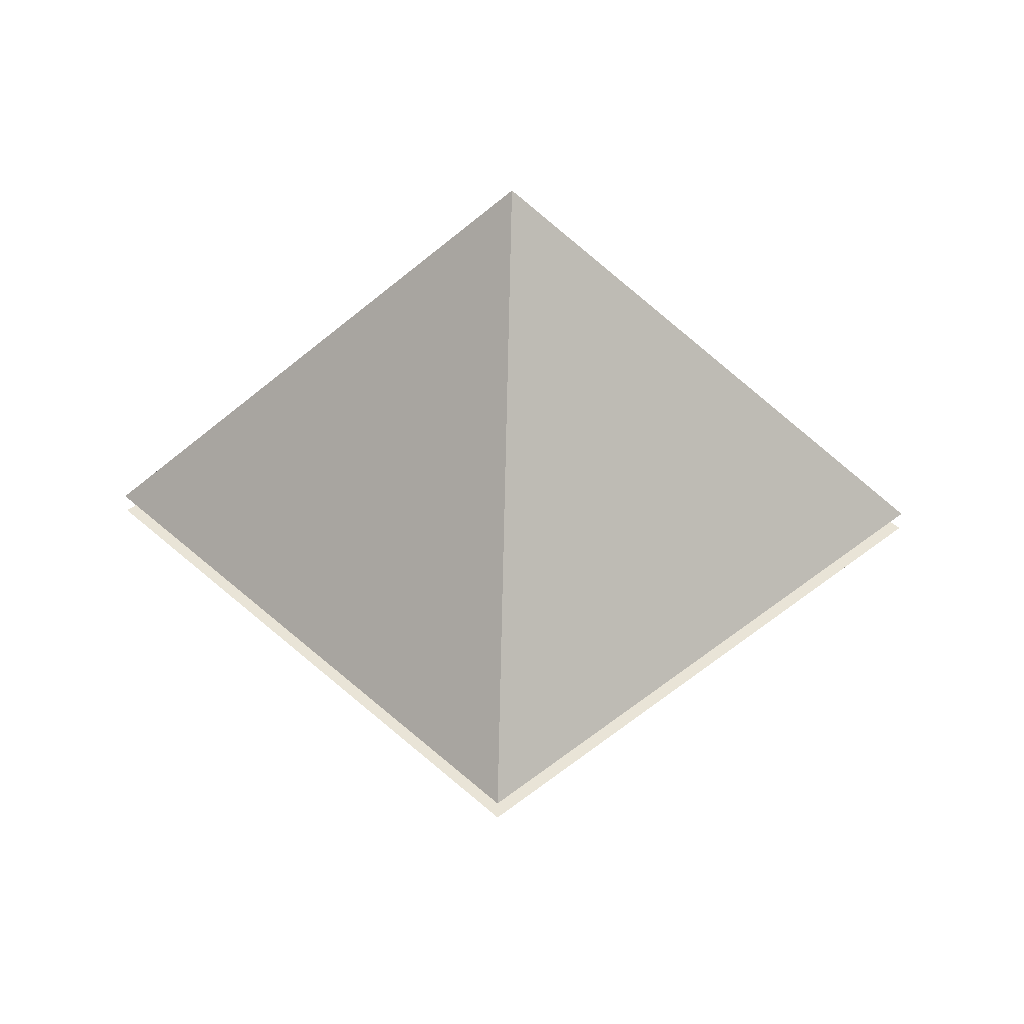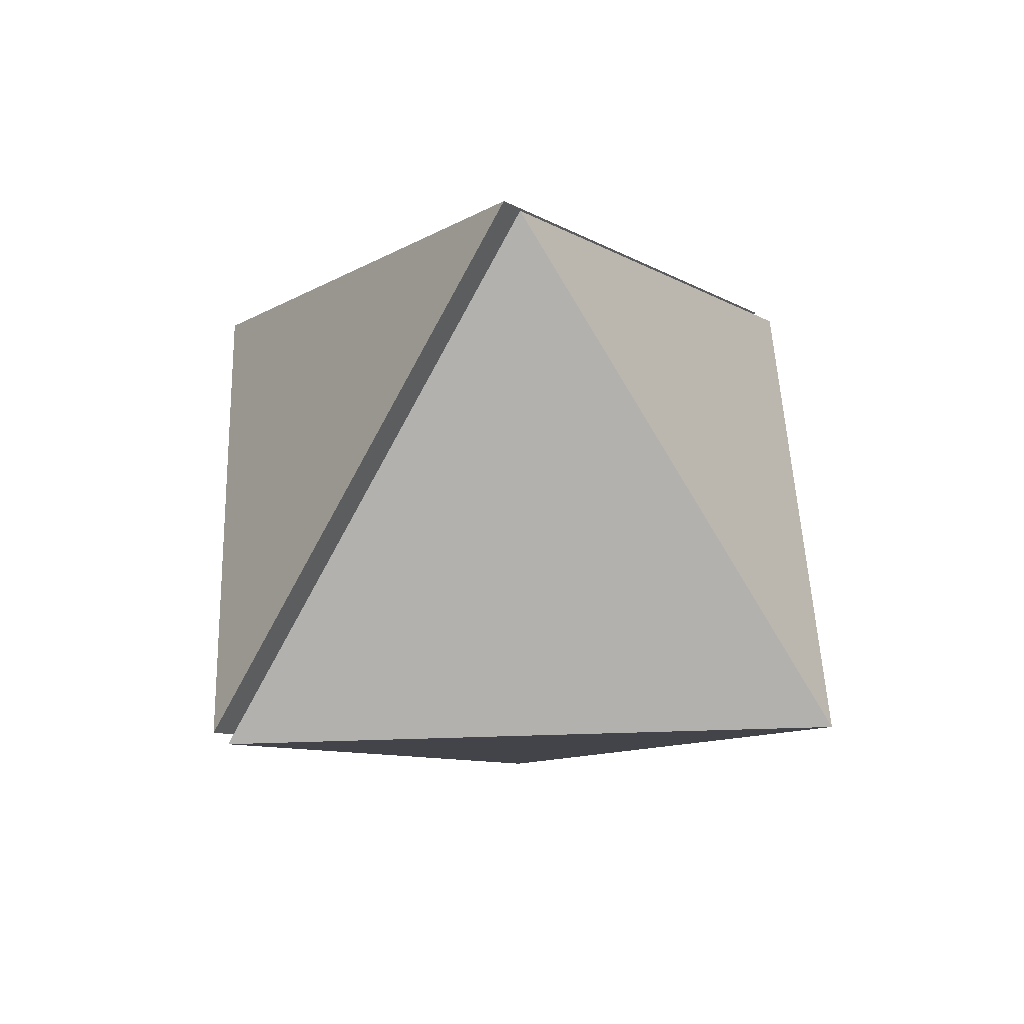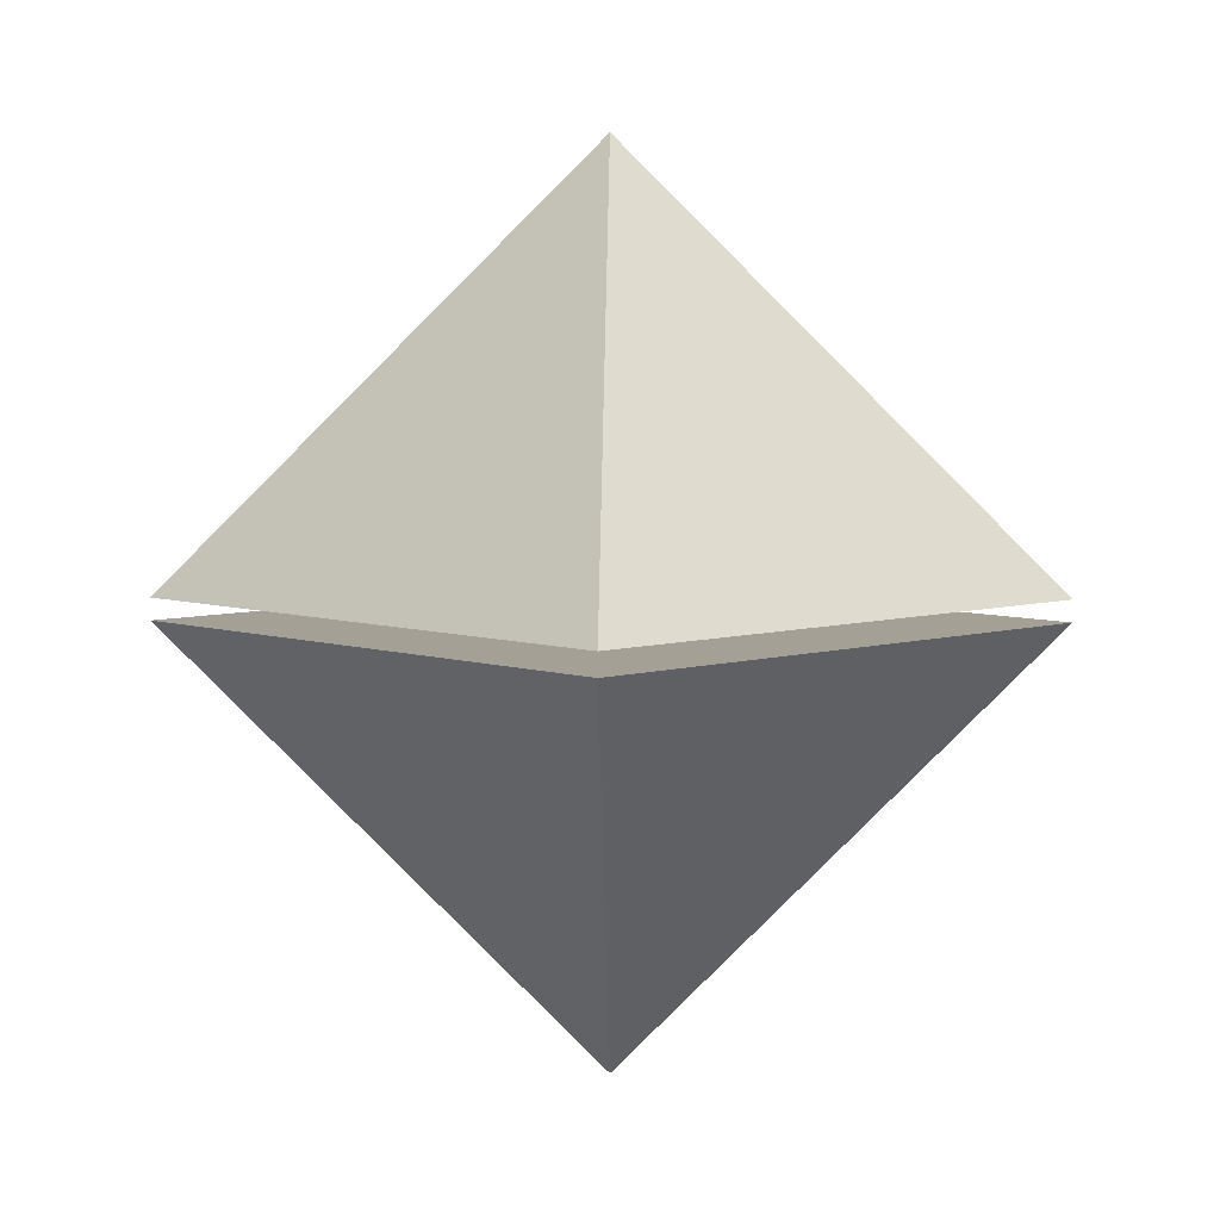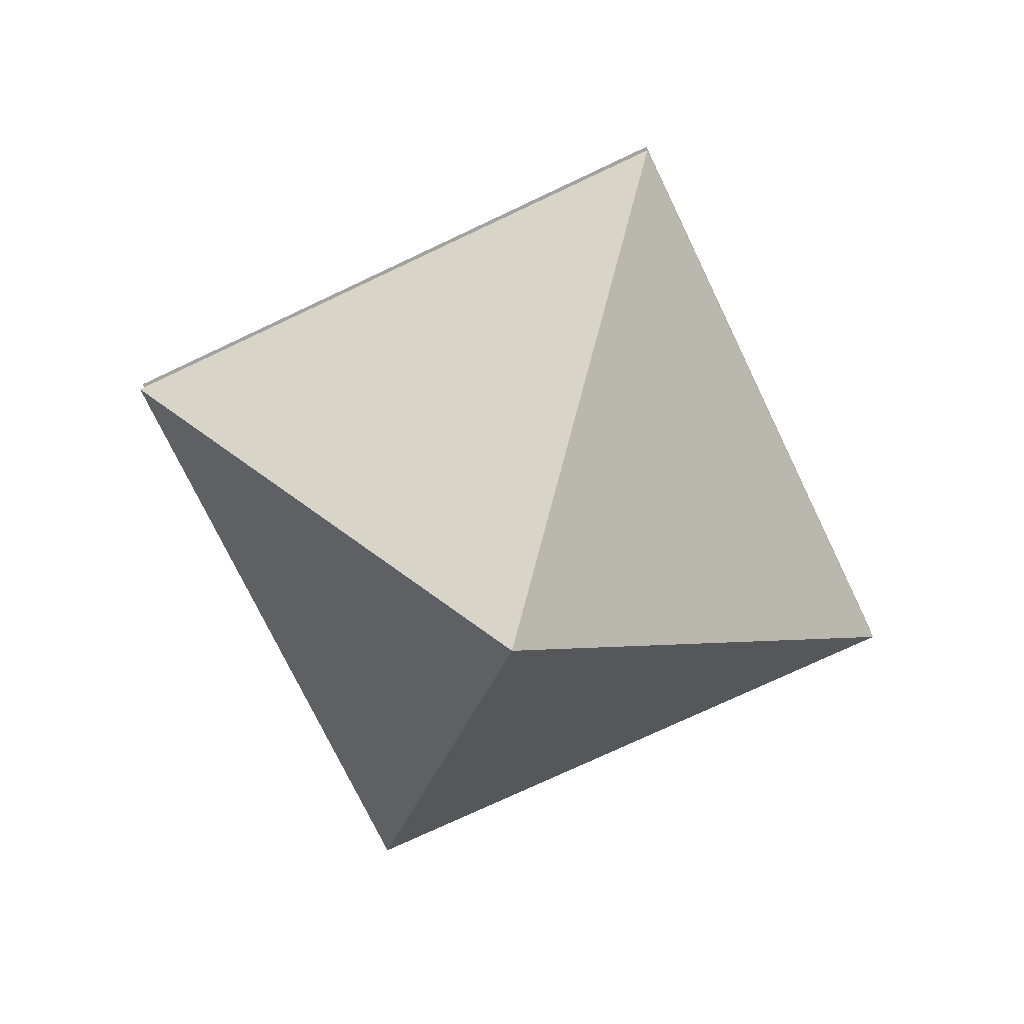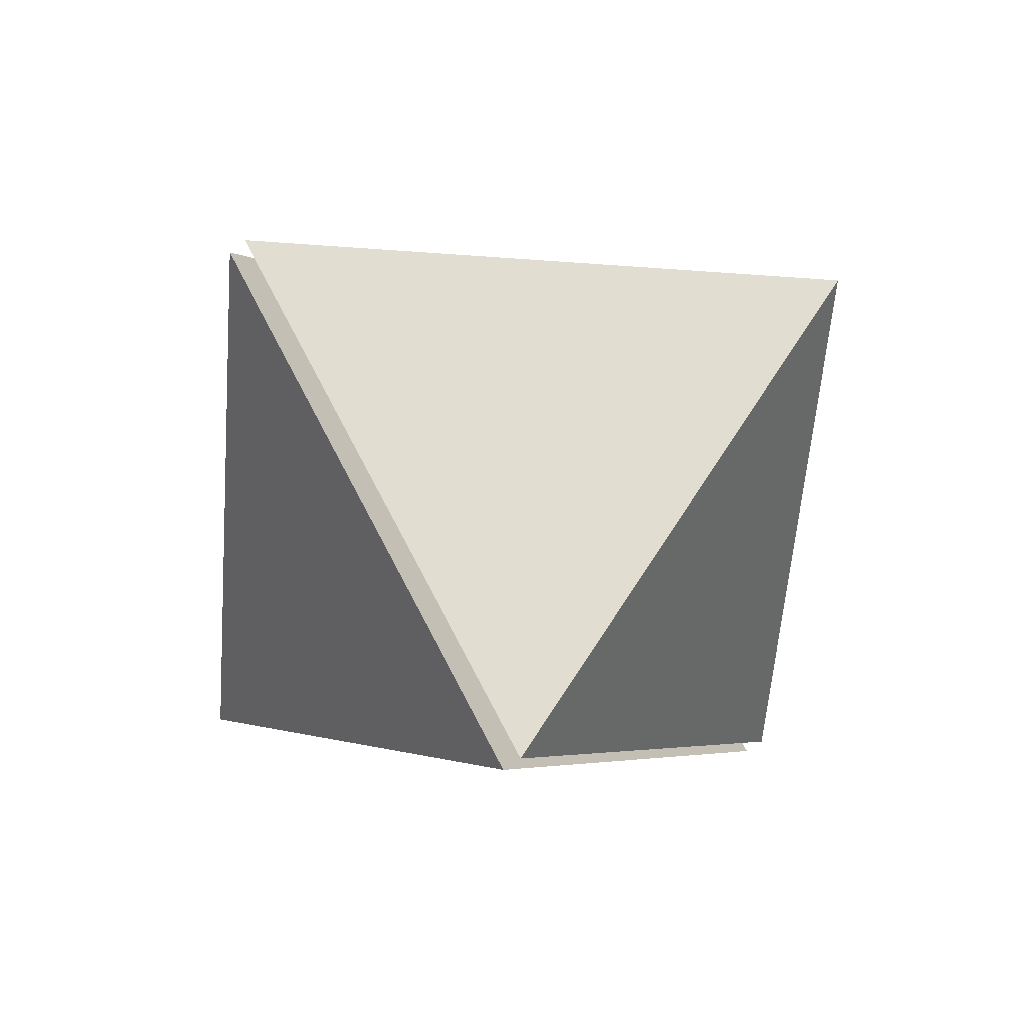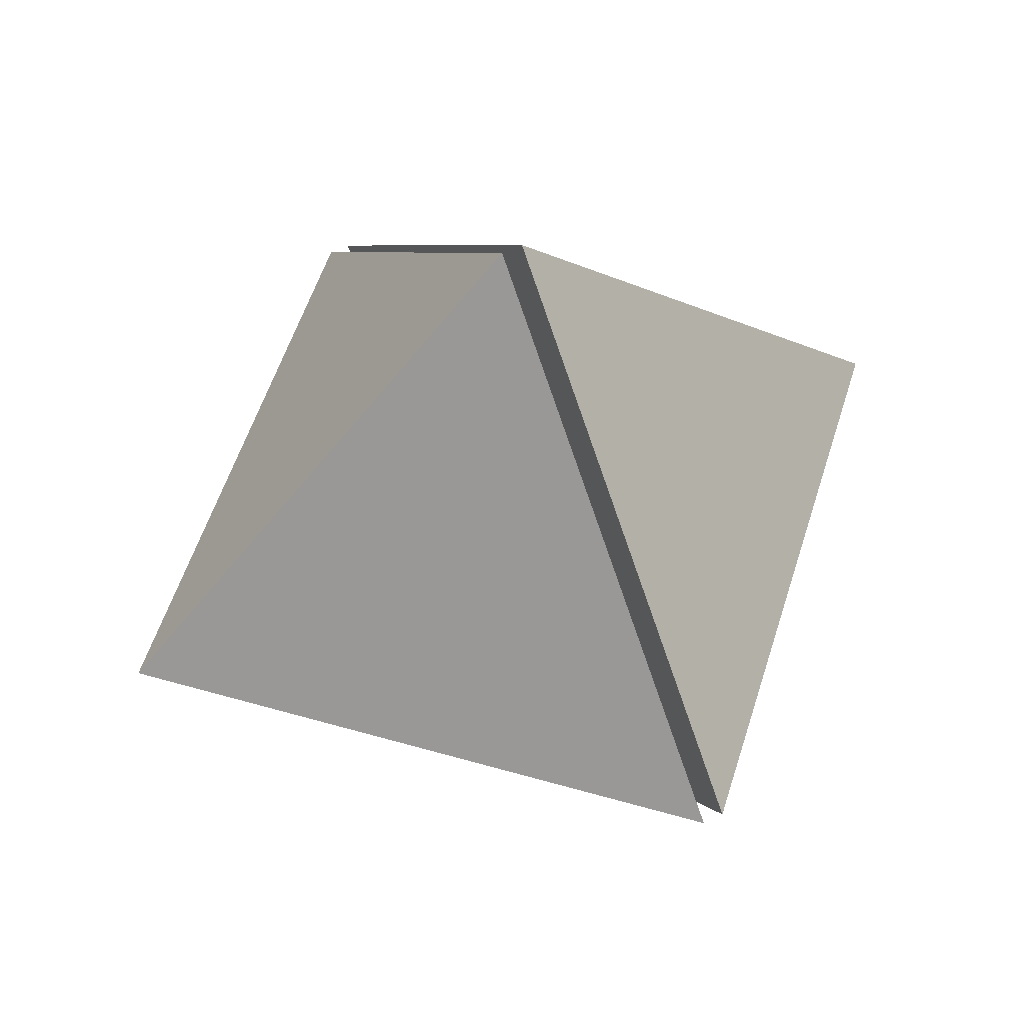
<metadata>
{"format":"obj","ext":"obj","renderer":"f3d","projection":"perspective","resolution":1024,"background":"white","views":[{"elev":43.5,"azim":-178.1,"up":"+Z"},{"elev":46.3,"azim":-47.1,"up":"+Y"},{"elev":5.8,"azim":-178.7,"up":"+Z"},{"elev":-72.6,"azim":160.5,"up":"+Z"},{"elev":-56.0,"azim":-49.4,"up":"+Y"},{"elev":54.2,"azim":62.0,"up":"+Y"}]}
</metadata>
<code>
g default
v 1e-06 4 0.1
v -4 0 0.1
v -0 -4 0.1
v 4 0 0.1
v 0 0 4.1
v -1e-06 4 -0.1
v 4 0 -0.1
v 0 -4 -0.1
v -4 0 -0.1
v -0 0 -4.1
g cucc
f 1 4 3 2
f 1 2 5
f 2 3 5
f 3 4 5
f 4 1 5
f 6 9 8 7
f 6 7 10
f 7 8 10
f 8 9 10
f 9 6 10

</code>
